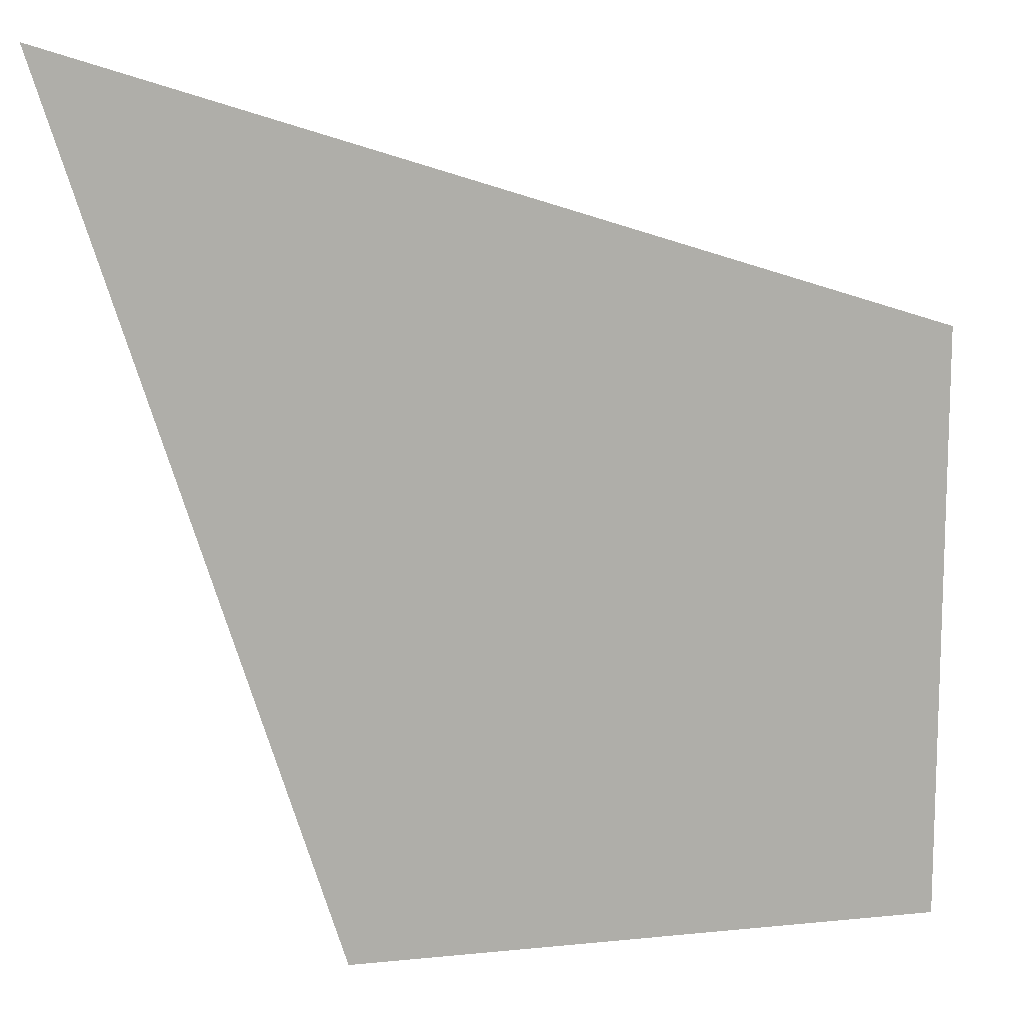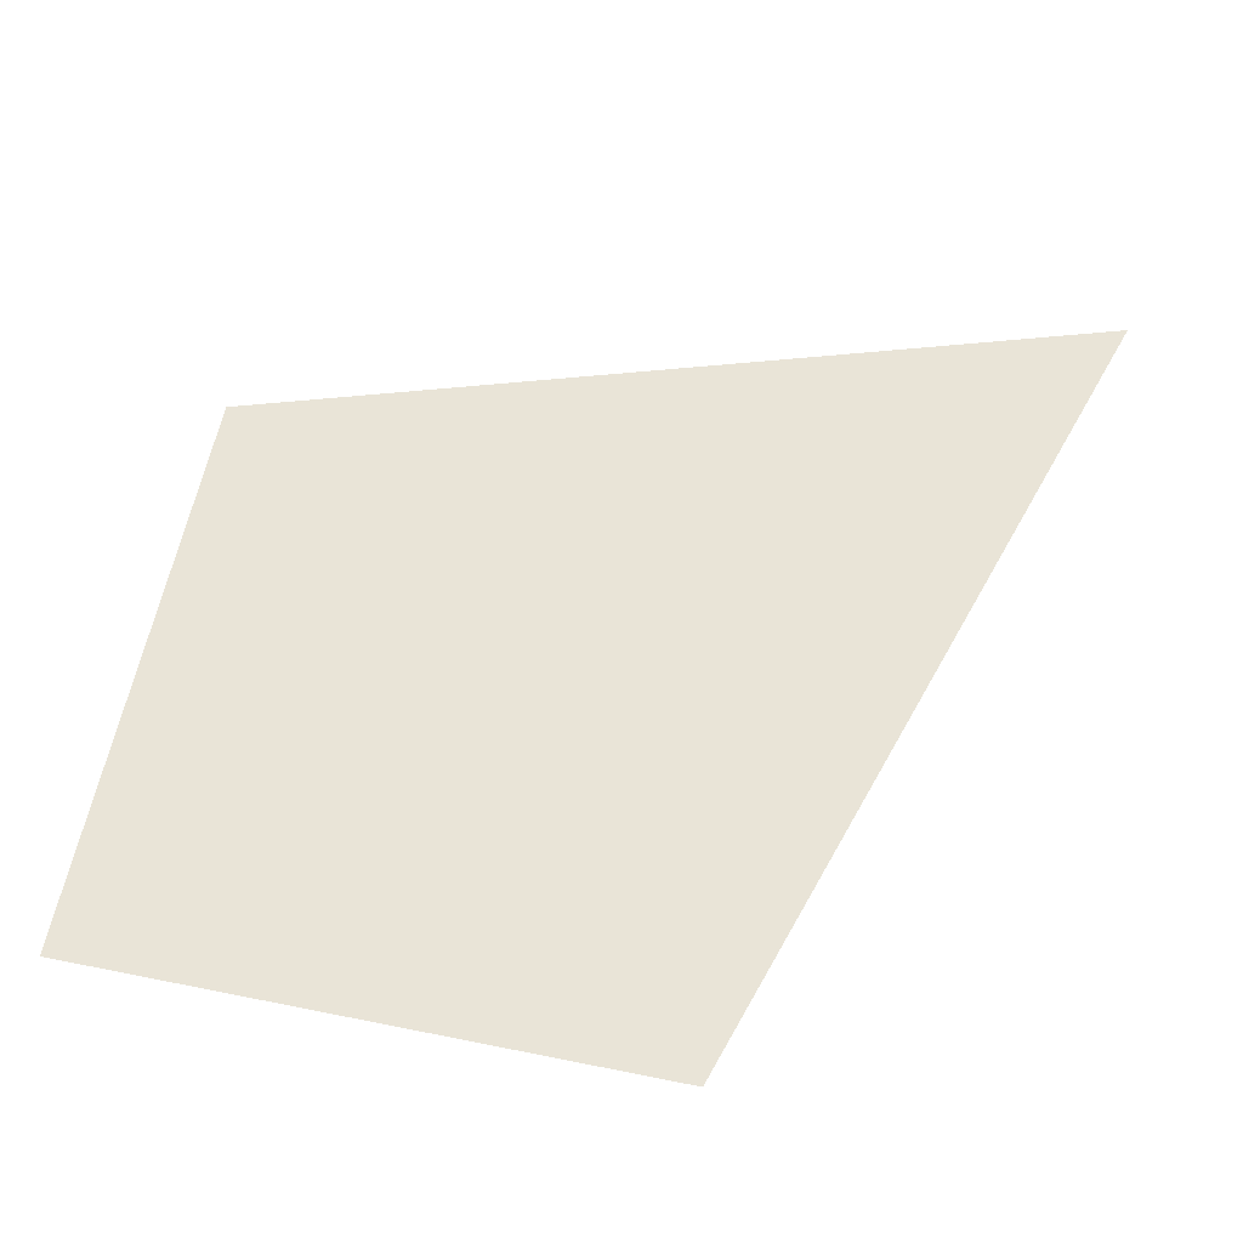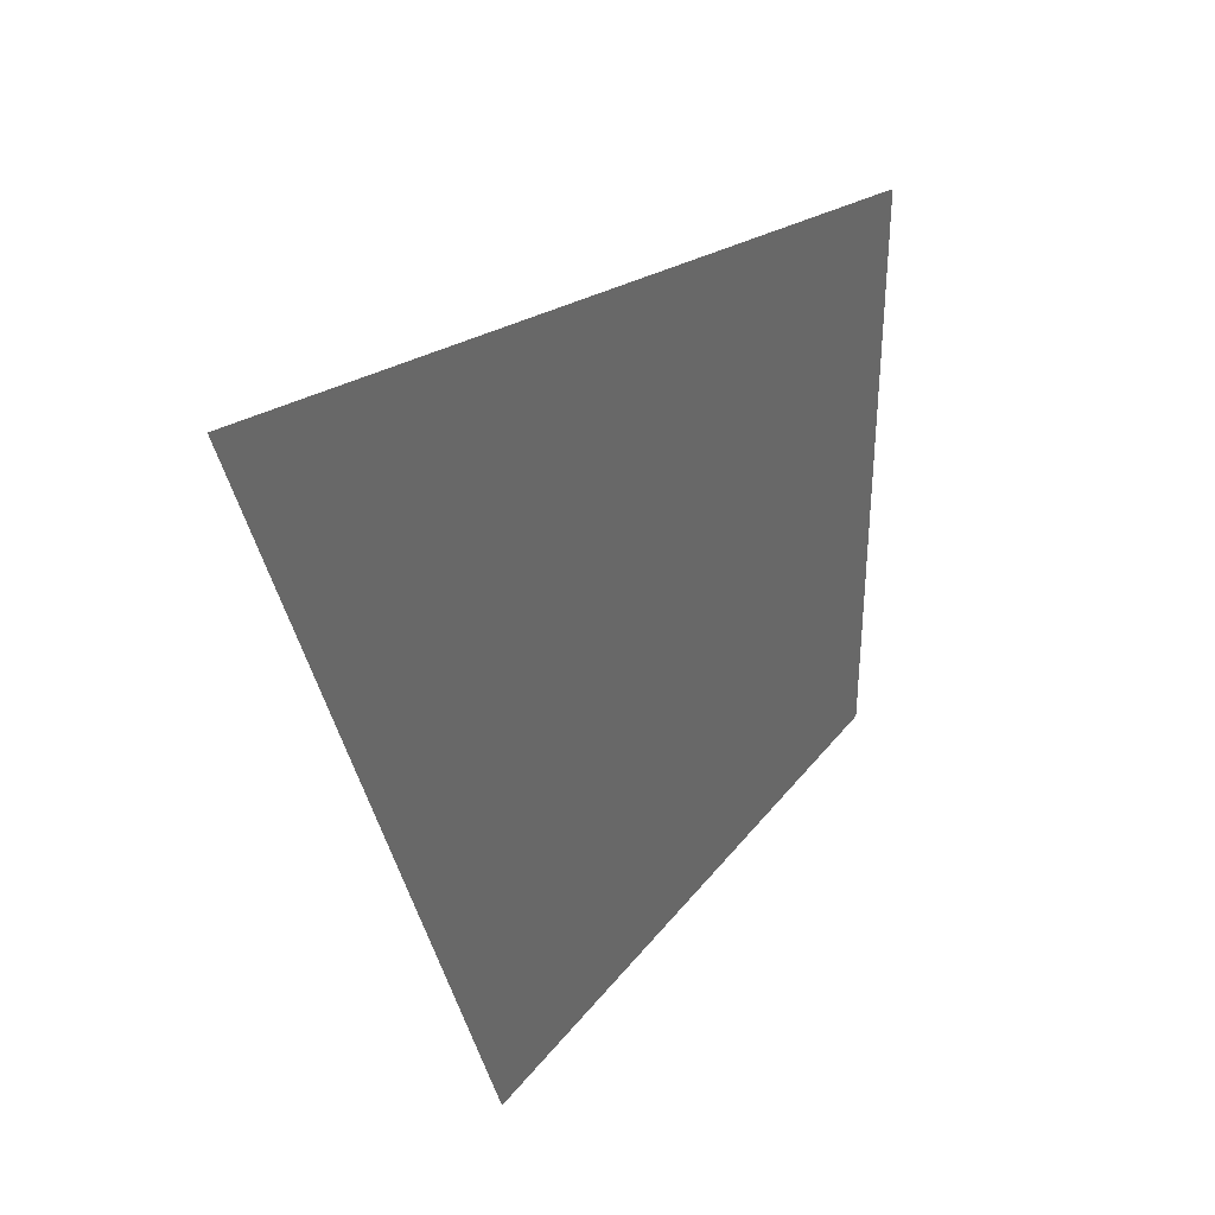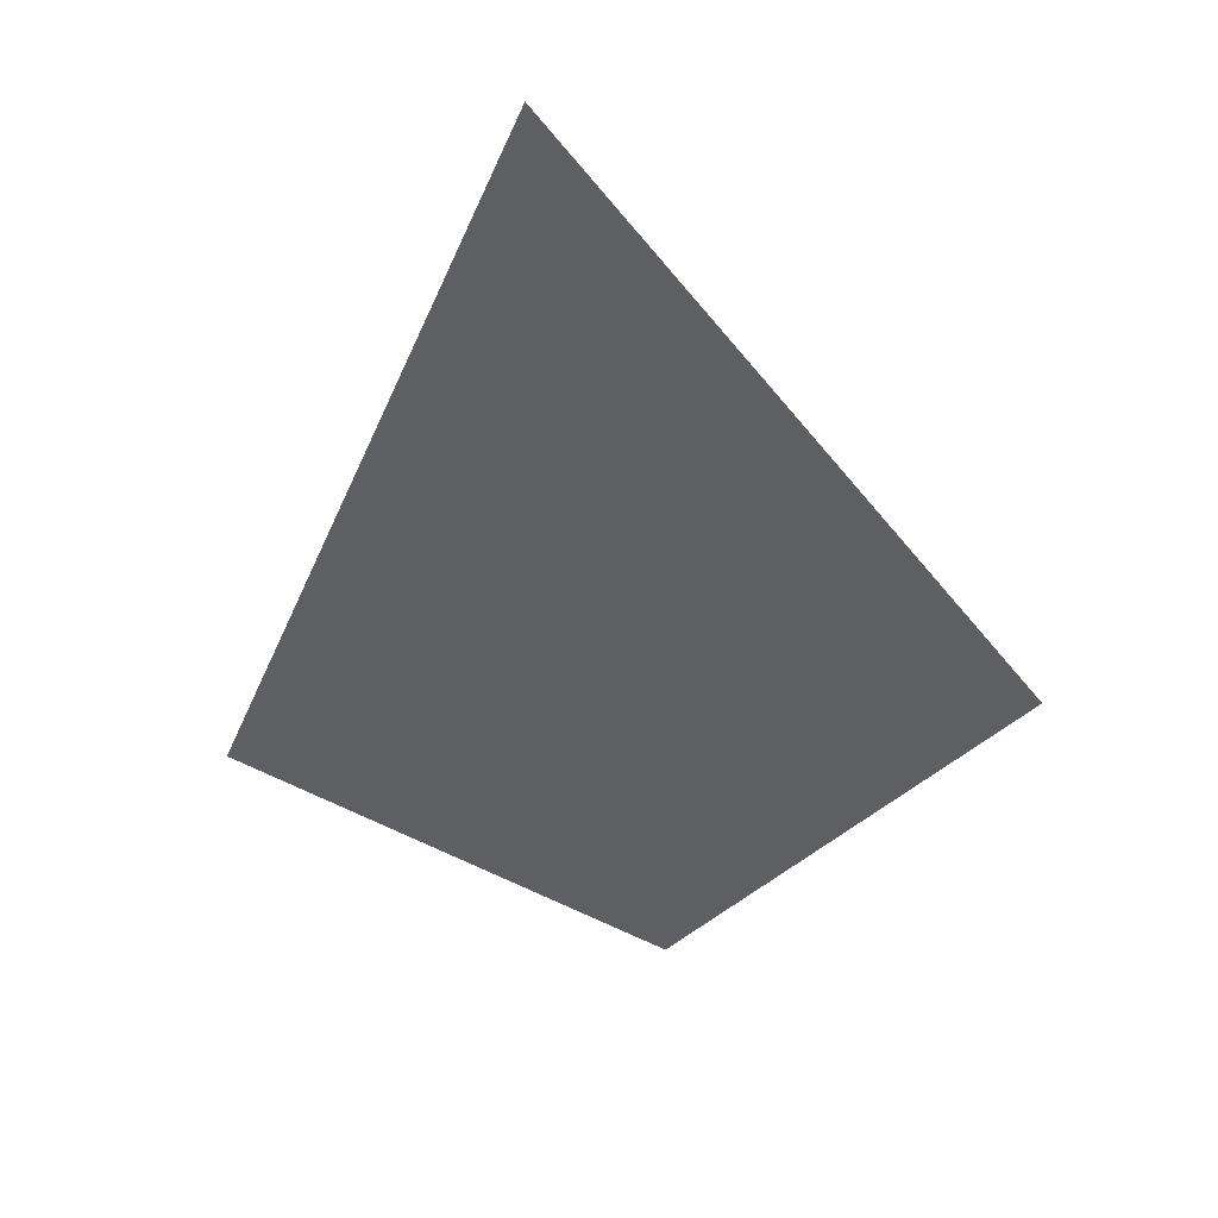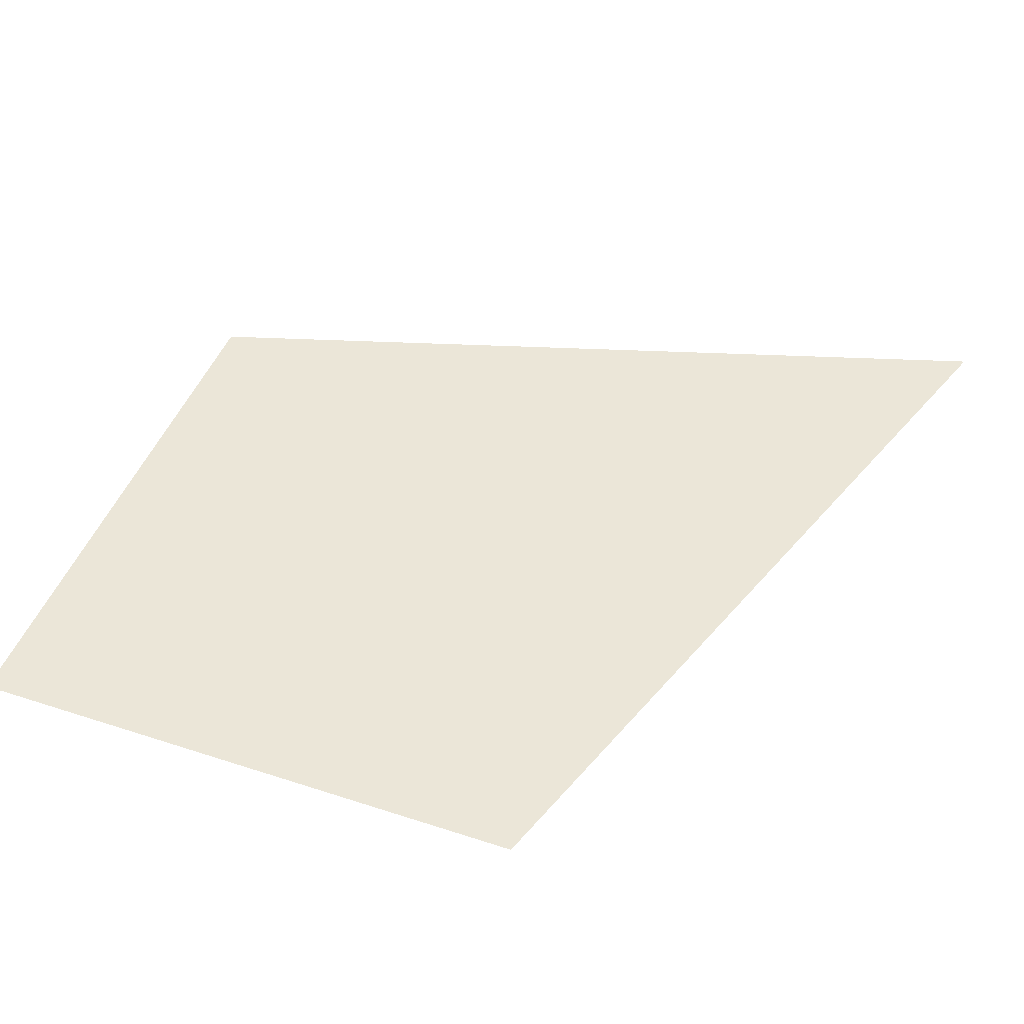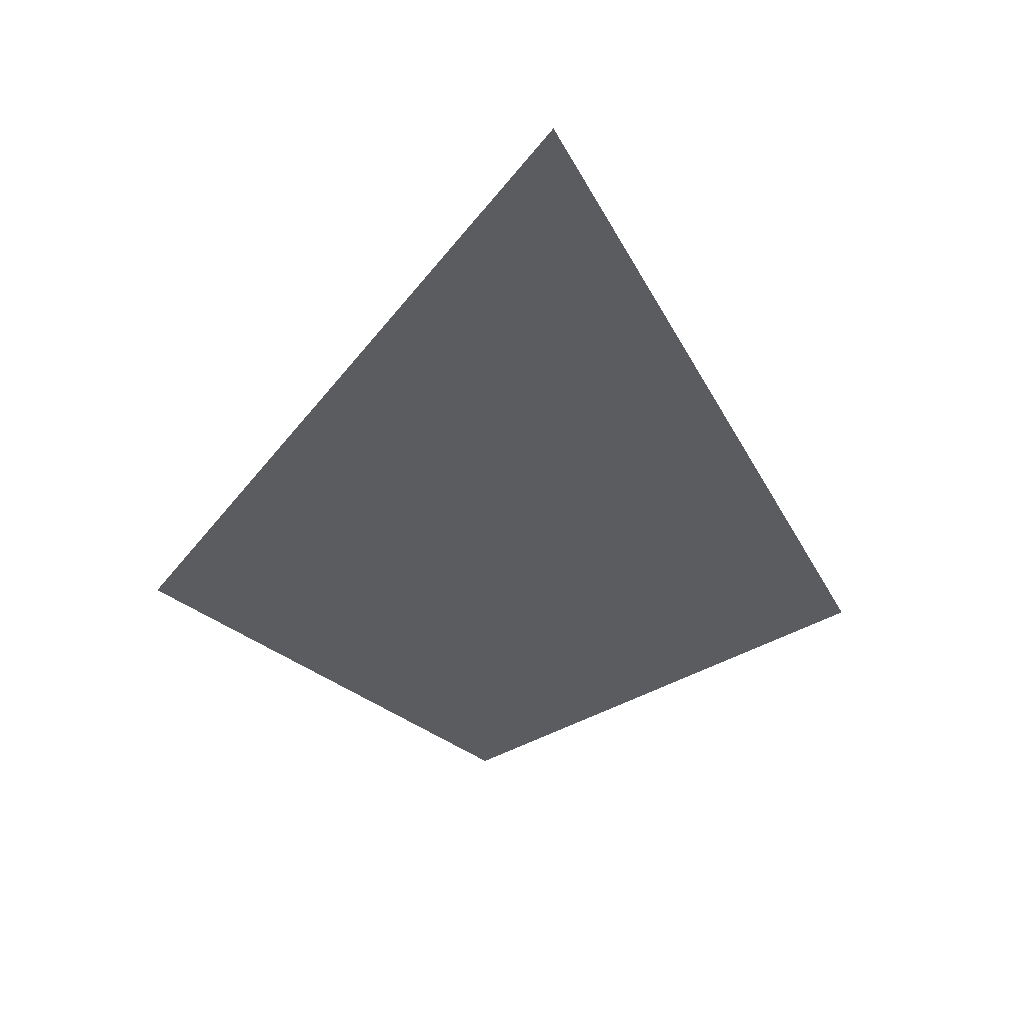
<metadata>
{"format":"obj","ext":"obj","renderer":"f3d","projection":"perspective","resolution":1024,"background":"white","views":[{"elev":12.2,"azim":166.5,"up":"+Z"},{"elev":60.8,"azim":-78.4,"up":"+Y"},{"elev":39.5,"azim":123.7,"up":"+Z"},{"elev":-40.2,"azim":51.1,"up":"+Y"},{"elev":46.6,"azim":-69.6,"up":"+Y"},{"elev":-34.5,"azim":41.5,"up":"+Y"}]}
</metadata>
<code>
v  1.467  0  1.467
v  1.349  0  1.092
v  1.092  0  1.092
v  1.092  0  1.349
f 1 3 2
f 1 4 3
f 1 2 4
f 2 3 4

</code>
